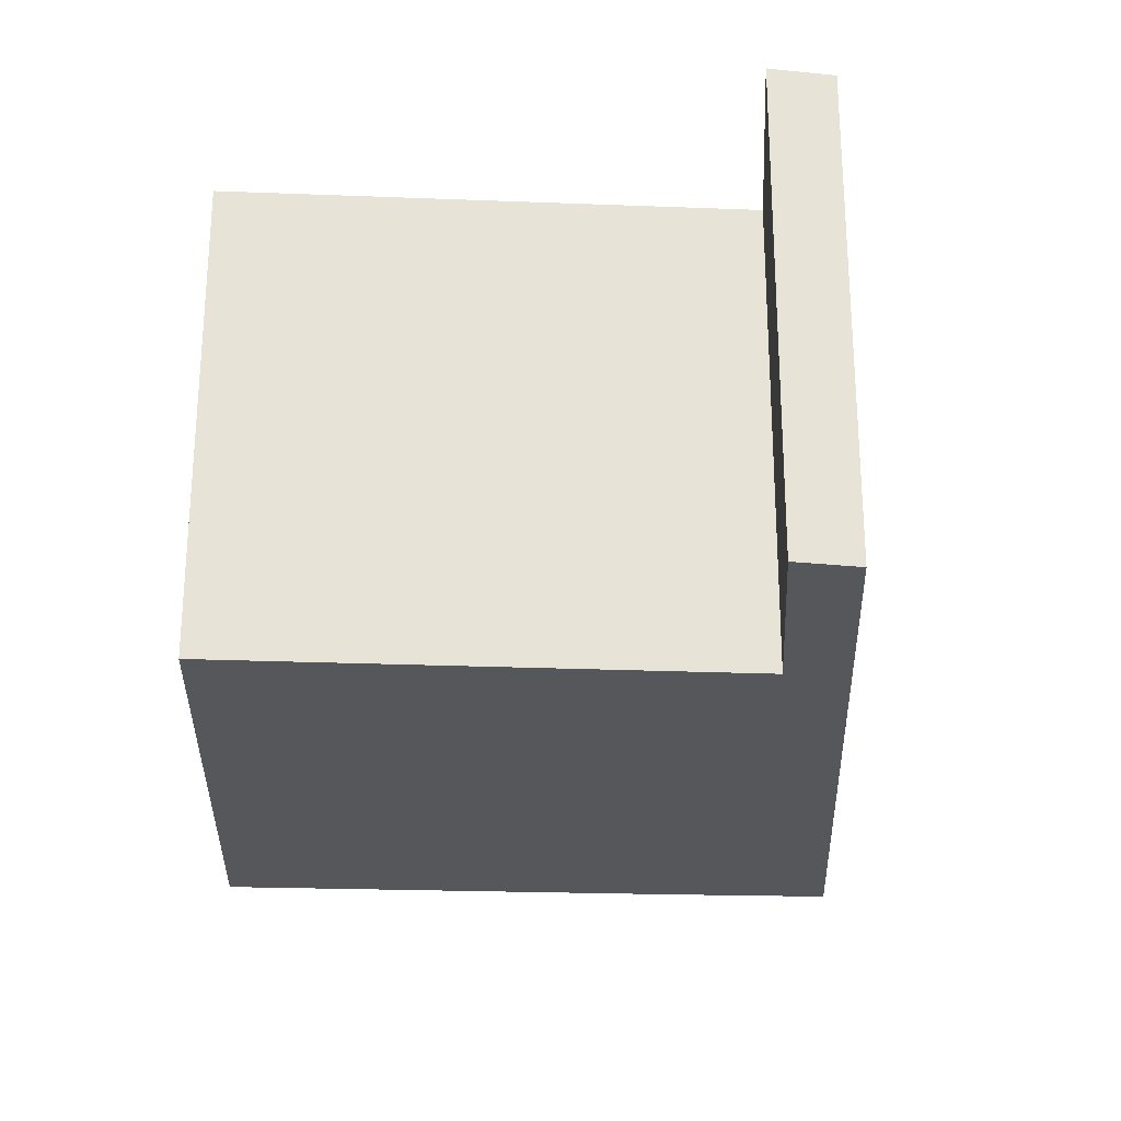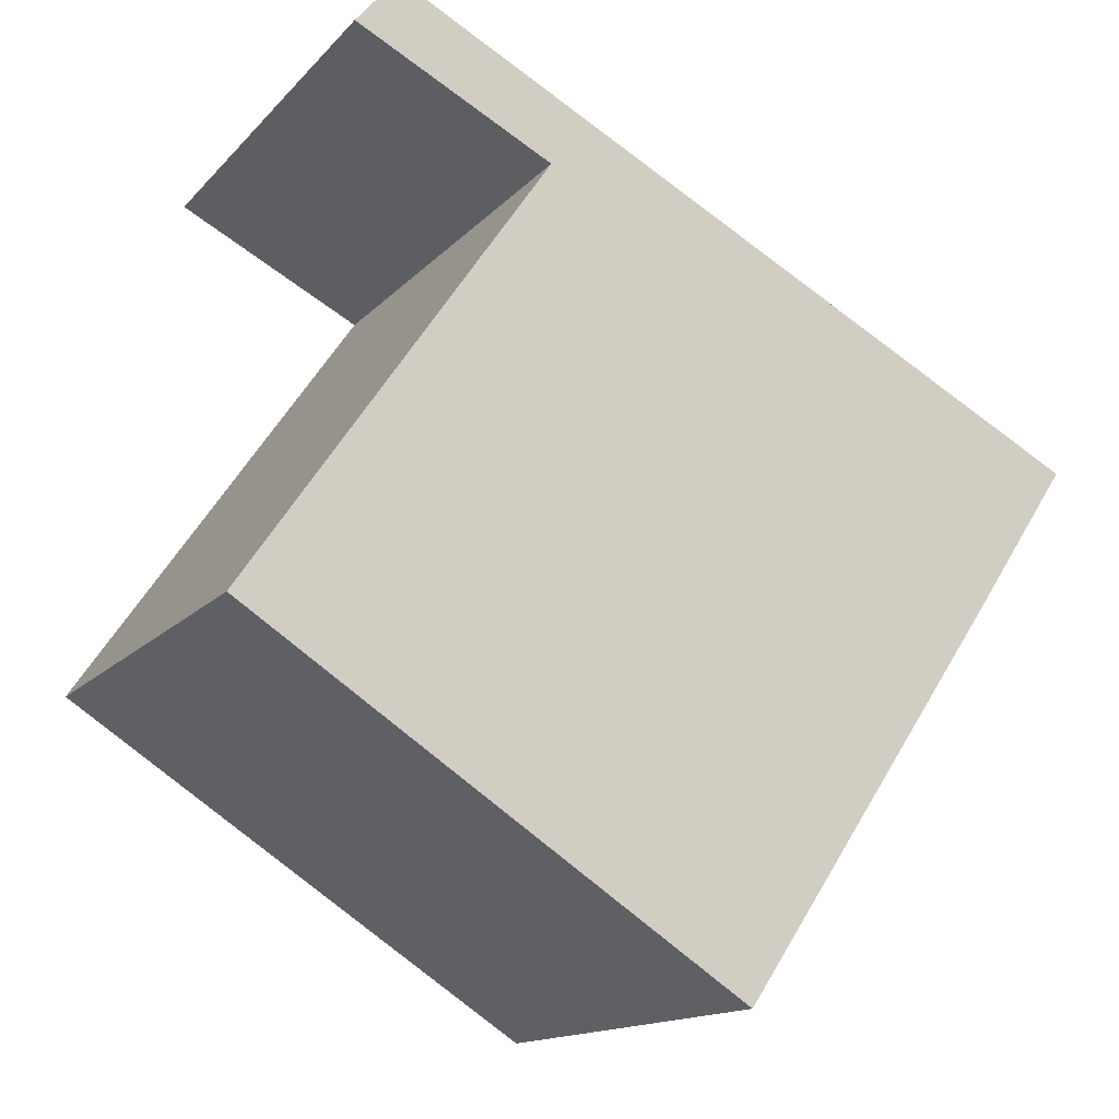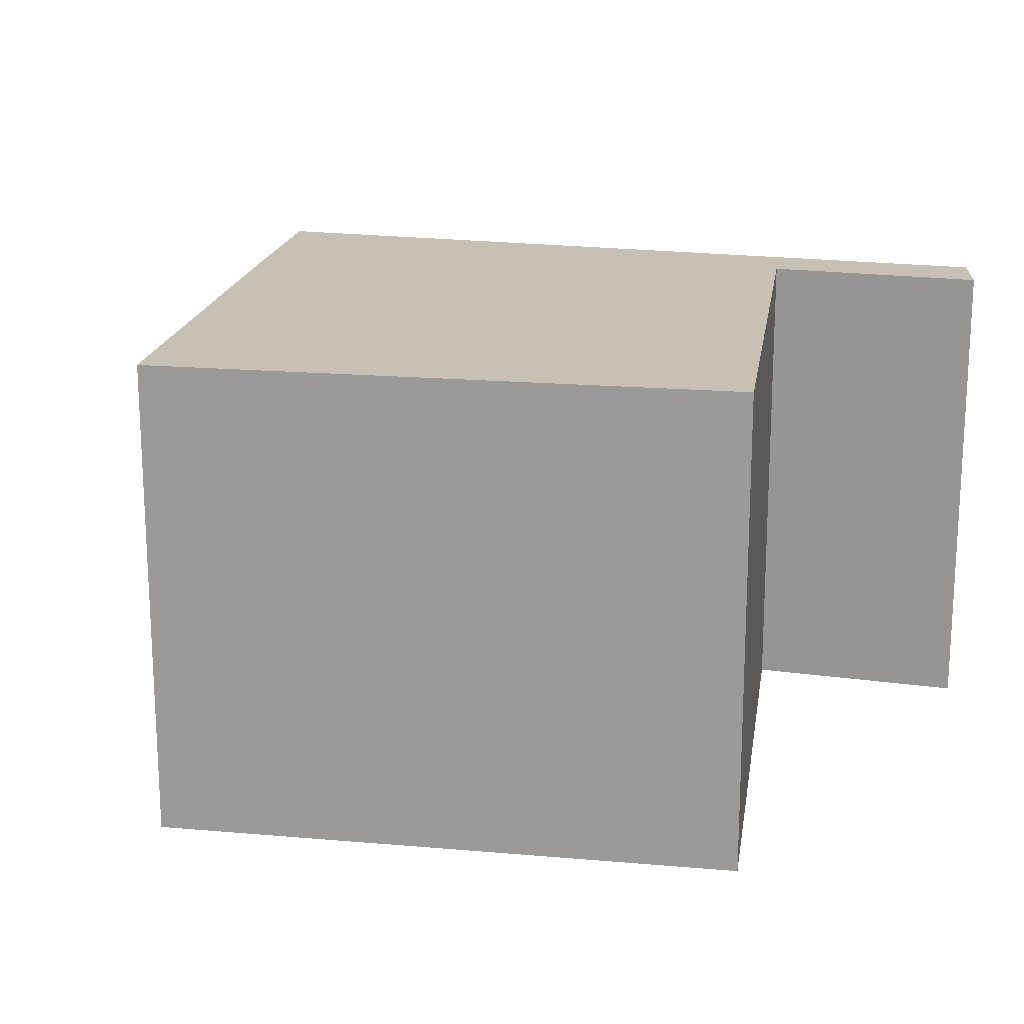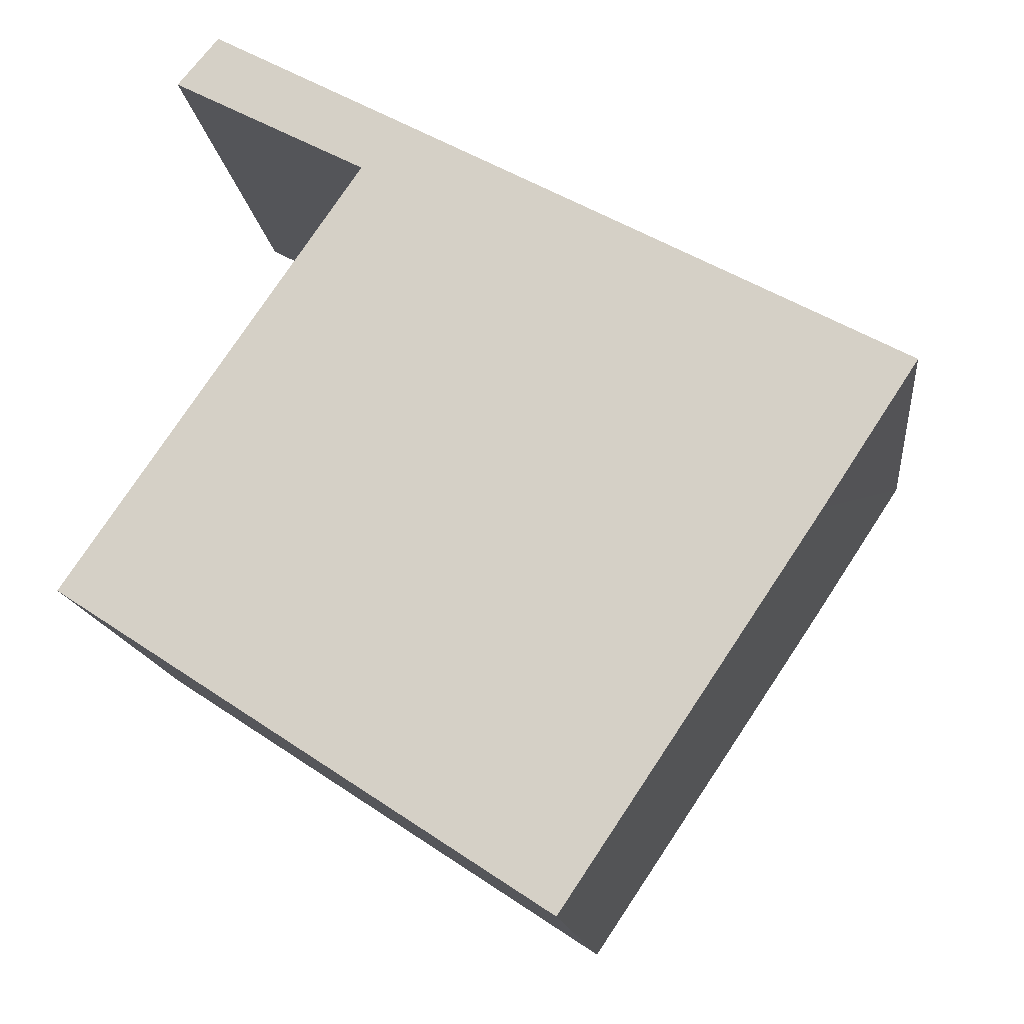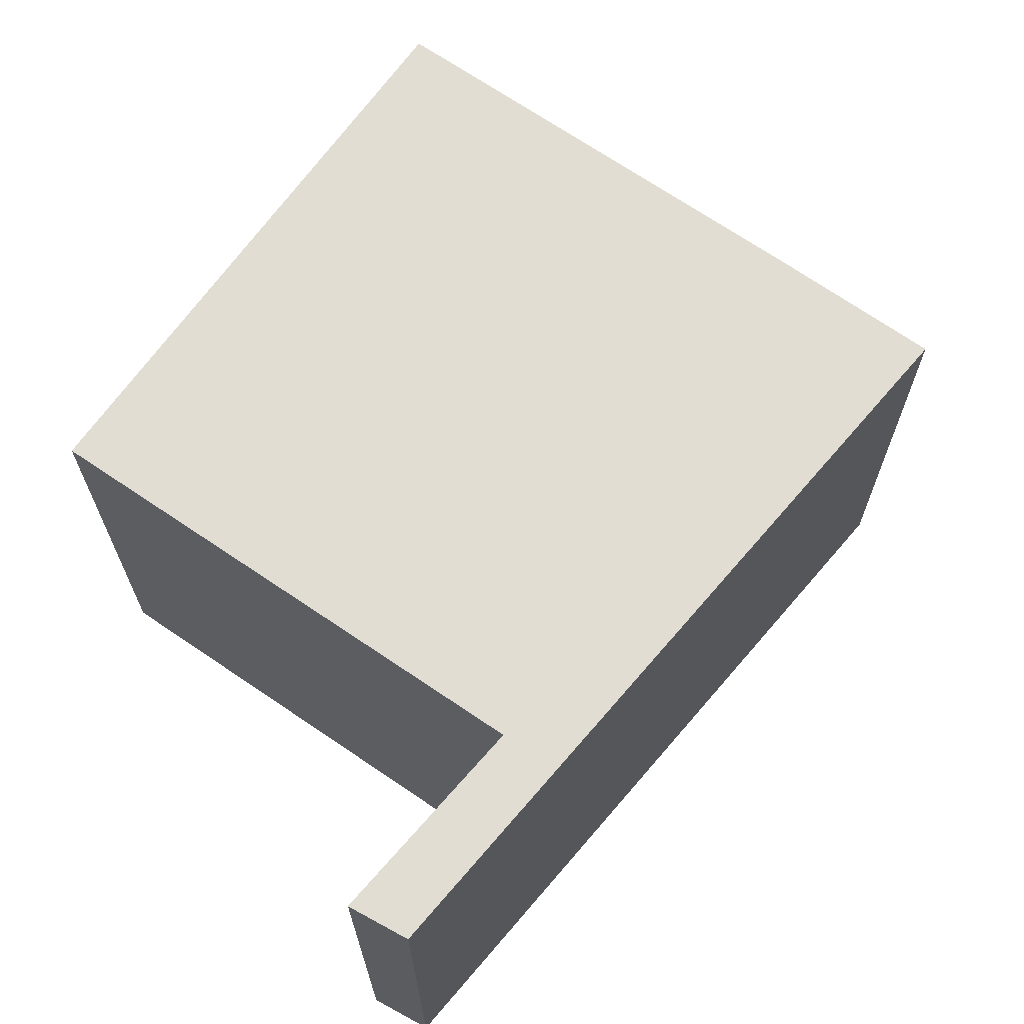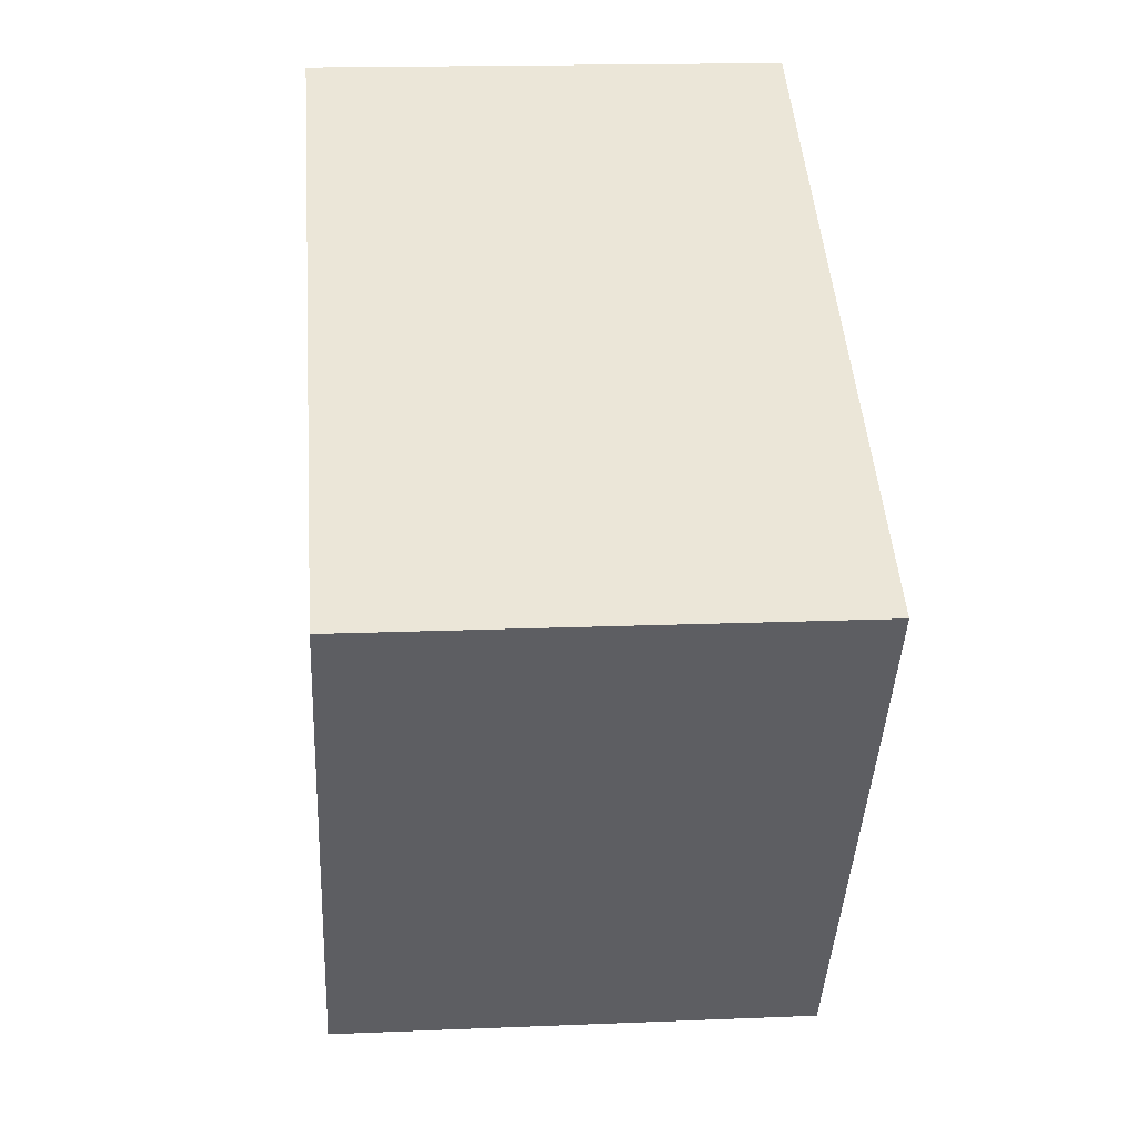
<metadata>
{"format":"obj","ext":"obj","renderer":"f3d","projection":"perspective","resolution":1024,"background":"white","views":[{"elev":-26.7,"azim":-59.1,"up":"+Y"},{"elev":-14.4,"azim":-25.9,"up":"+Z"},{"elev":18.5,"azim":-137.2,"up":"+Y"},{"elev":-14.6,"azim":6.4,"up":"+Z"},{"elev":68.1,"azim":-21.3,"up":"+Y"},{"elev":16.7,"azim":85.2,"up":"+Z"}]}
</metadata>
<code>
v  0 4.377 2.68e-16
v  6.732 4.377 0.561
v  4.414 4.377 -2.893
v  7.593 4.377 1.871
v  2.659 4.377 3.887
v  2.881 4.377 4.389
v  2.57 4.377 3.934
v  0.914 4.377 4.798
v  1.286 4.377 5.241
v  4.414 1.771e-16 -2.893
v  0 0 0
v  2.659 -2.38e-16 3.887
v  0.914 -2.938e-16 4.798
v  2.57 -2.409e-16 3.934
v  1.286 -3.209e-16 5.241
v  7.593 -1.146e-16 1.871
v  2.881 -2.687e-16 4.389
v  6.732 -3.435e-17 0.561
g defaultobject
f 1 2 3
f 2 1 4
f 4 1 5
f 4 5 6
f 6 5 7
f 6 7 8
f 6 8 9
f 10 1 3
f 1 10 11
f 12 7 5
f 7 12 8
f 8 12 13
f 13 12 14
f 11 5 1
f 5 11 12
f 13 9 8
f 9 13 15
f 15 6 9
f 6 15 4
f 4 15 16
f 16 15 17
f 2 10 3
f 10 2 4
f 10 4 18
f 18 4 16
f 13 17 15
f 17 13 14
f 17 14 16
f 16 14 12
f 16 12 11
f 16 11 10
f 16 10 18

</code>
